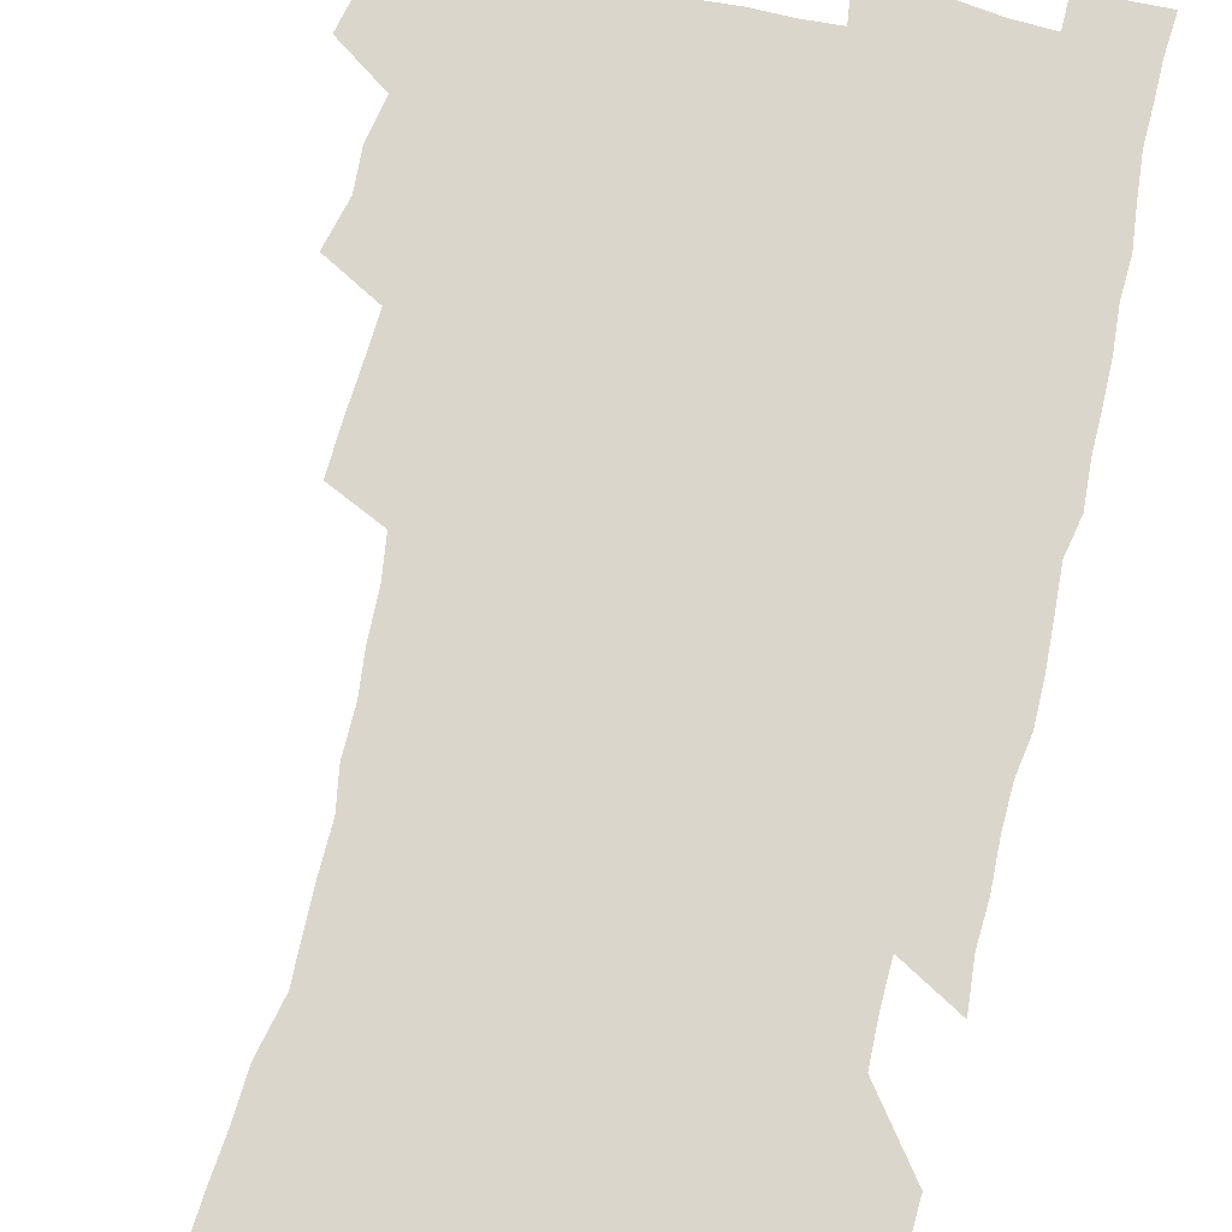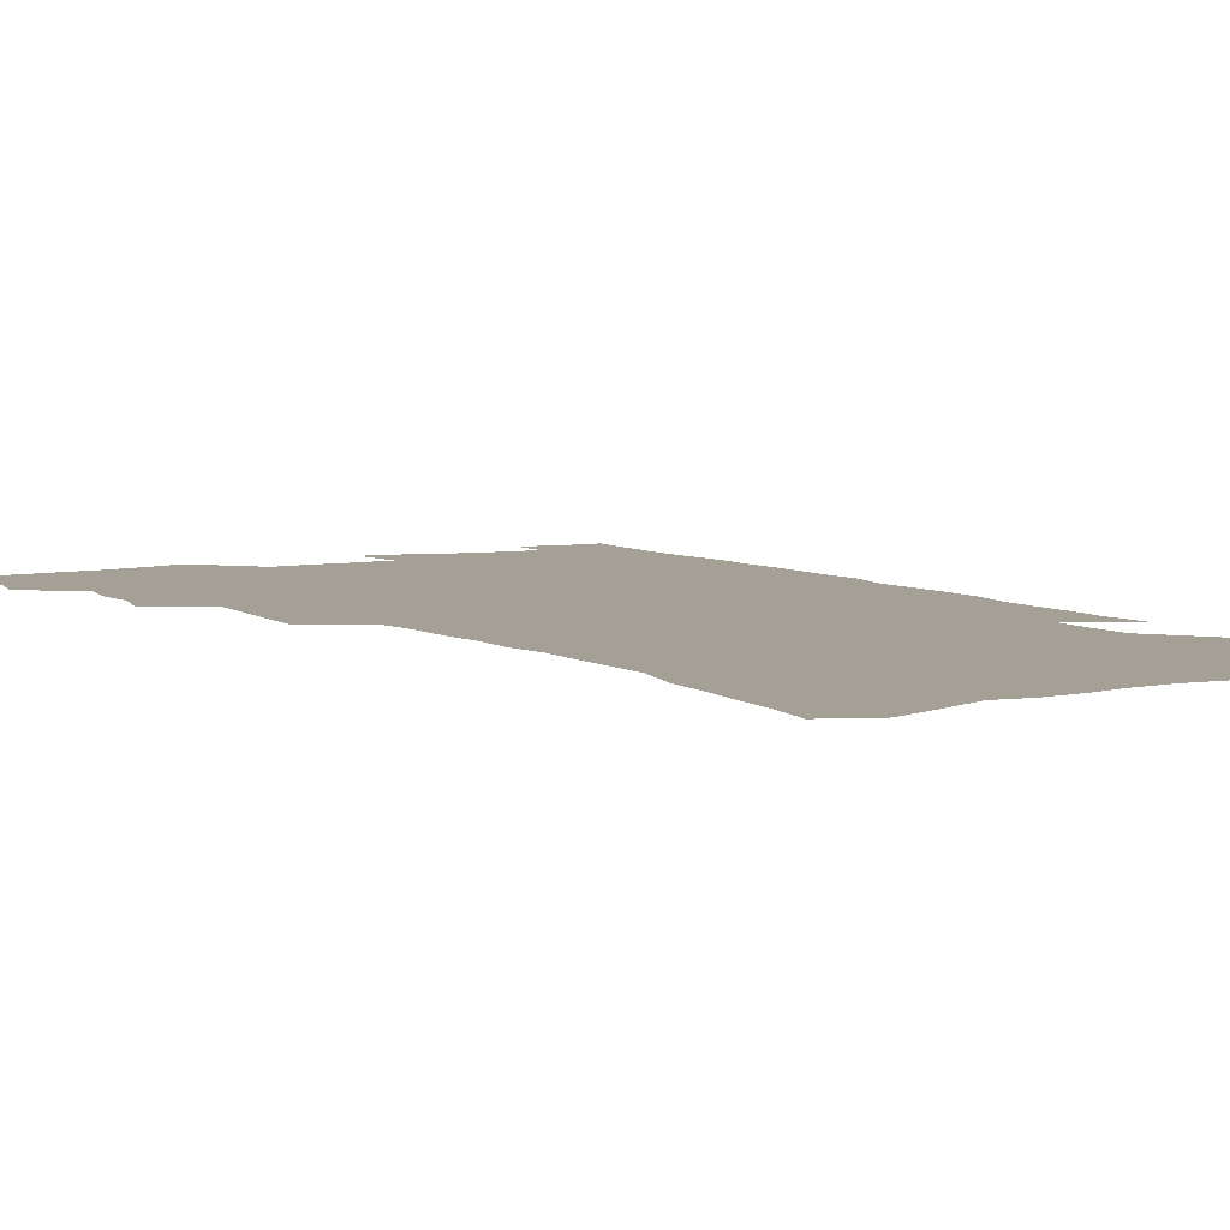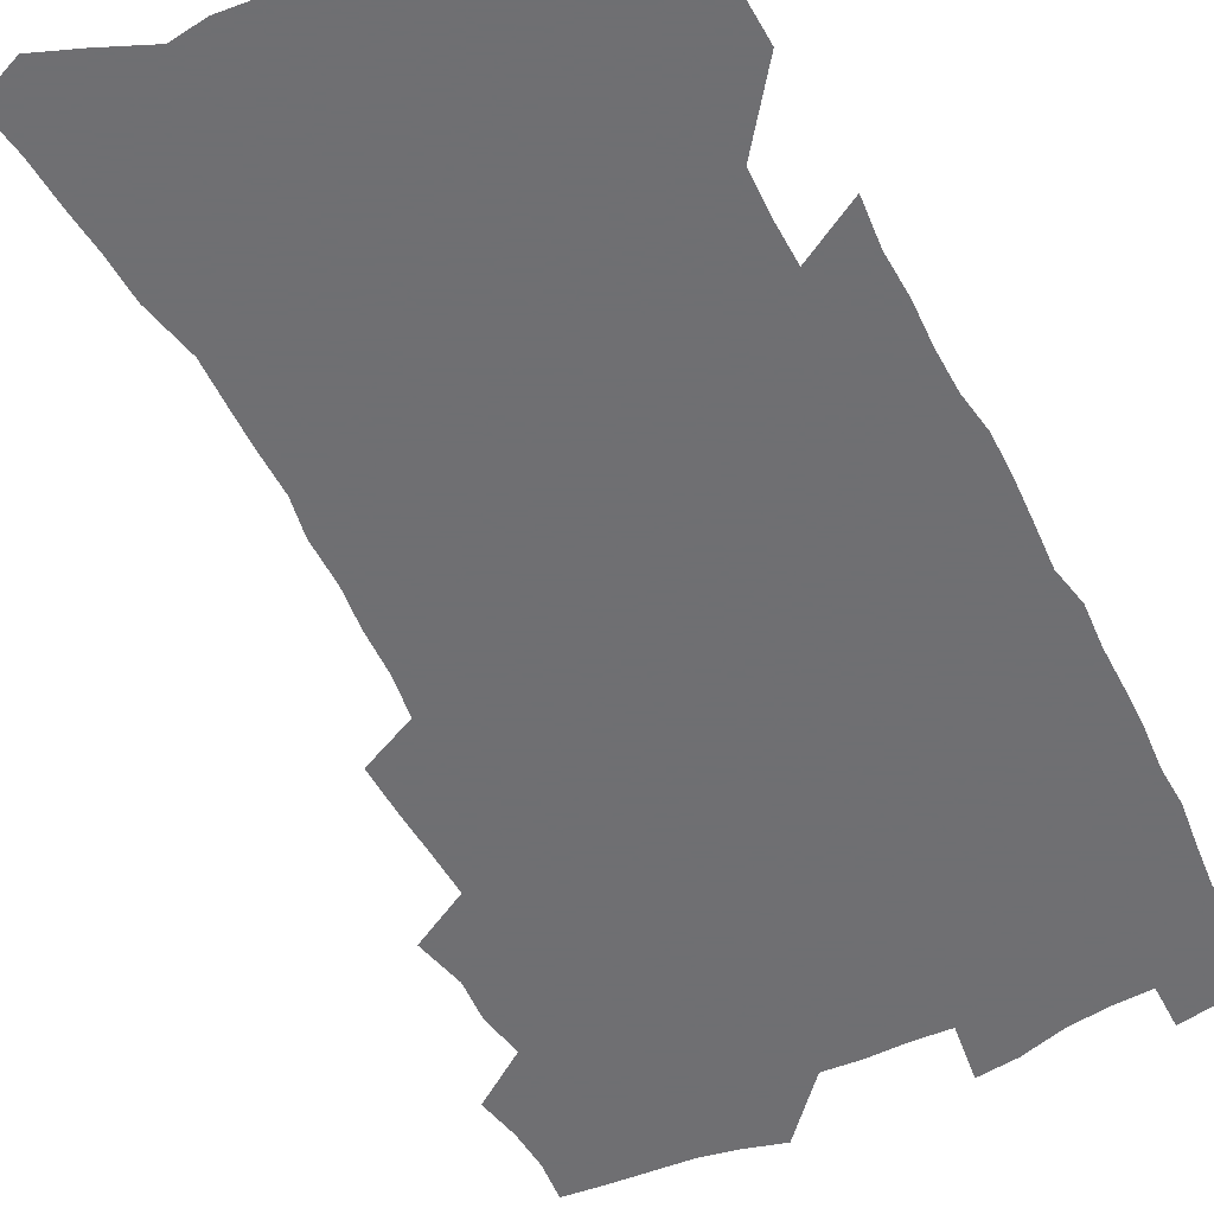
<metadata>
{"format":"obj","ext":"obj","renderer":"f3d","projection":"perspective","resolution":1024,"background":"white","views":[{"elev":73.6,"azim":13.1,"up":"+Z"},{"elev":5.8,"azim":-29.7,"up":"+Z"},{"elev":-54.7,"azim":26.5,"up":"+Z"}]}
</metadata>
<code>
v 475.6 520.8 0
v 479.1 536.5 0
v 480.3 551.3 0
v 479.2 566.3 0
v 488.6 456.1 0
v 493.2 474.7 0
v 492.4 490.1 0
v 495.5 506.6 0
v 495.8 521.8 0
v 497.5 536.9 0
v 496.3 551.8 0
v 494.1 567.8 0
v 506.2 391.8 0
v 507.1 409.6 0
v 508.3 427.2 0
v 509.4 444.4 0
v 510.6 461 0
v 511.5 477 0
v 512.2 492.5 0
v 511.4 507.3 0
v 514.4 522.9 0
v 513.2 537.5 0
v 511.7 552.5 0
v 509.2 568.9 0
v 520.6 167.4 0
v 523.5 185 0
v 524.8 201 0
v 526.6 217.8 0
v 527.6 234 0
v 532.4 254.4 0
v 532.2 269.3 0
v 532 285 0
v 532.5 302.2 0
v 530.2 316.5 0
v 530.4 333.9 0
v 528.9 349.5 0
v 528.6 366.7 0
v 526.6 382.1 0
v 527 399.6 0
v 528 416.8 0
v 527.7 432.4 0
v 528.9 448.9 0
v 528.4 463.7 0
v 529.9 479.5 0
v 530.5 494.3 0
v 529.1 508.8 0
v 529.5 523.4 0
v 528.5 538.2 0
v 526.6 553.6 0
v 524.2 570 0
v 537.5 160.3 0
v 542.6 180.7 0
v 542.3 194.9 0
v 543.8 211.7 0
v 548.2 232.1 0
v 548.7 247.9 0
v 549.7 264.2 0
v 548.3 278.1 0
v 548.1 293.7 0
v 548.5 310.7 0
v 548.2 326.8 0
v 547.6 342.5 0
v 545.8 357 0
v 546.6 374.4 0
v 544.5 388.6 0
v 544.1 404.3 0
v 544.6 420.6 0
v 544.1 435.5 0
v 544.4 450.7 0
v 545.5 466.2 0
v 545 480.5 0
v 546 495.4 0
v 547 509.6 0
v 545.8 523.6 0
v 543.7 539 0
v 541.1 555.9 0
v 538.6 572.8 0
v 553.8 166.7 0
v 556.5 184.3 0
v 559.4 203.2 0
v 562.7 223 0
v 563.5 239.1 0
v 565.2 256.7 0
v 565.1 271.5 0
v 564.4 286.1 0
v 563 299.9 0
v 562.9 316 0
v 562.8 332.1 0
v 561.5 346.4 0
v 562 363.4 0
v 561.4 378.3 0
v 559.9 392.4 0
v 559.7 407.7 0
v 560 423.1 0
v 560.5 438.6 0
v 560.9 453.4 0
v 560.7 467.7 0
v 561.1 482.2 0
v 561.2 496.3 0
v 561.2 510.1 0
v 560.3 524.2 0
v 559 539.1 0
v 557.4 554.7 0
v 552.8 576.8 0
v 571.1 174.1 0
v 572.7 190.8 0
v 576.2 211.9 0
v 577.7 229.4 0
v 577.9 244.5 0
v 578.2 260.1 0
v 577.9 274.7 0
v 577.7 289.8 0
v 576.4 303.3 0
v 577.4 321.6 0
v 576.7 336 0
v 575.4 349.7 0
v 576.3 367.2 0
v 574.7 380.4 0
v 576 397.3 0
v 575.7 411.6 0
v 575.1 425.5 0
v 575.2 440.3 0
v 575.5 454.8 0
v 574.4 468.2 0
v 575.3 482.9 0
v 575.7 497 0
v 575.2 510.7 0
v 574.3 525 0
v 574.3 538.7 0
v 572.7 554.5 0
v 584.1 172.3 0
v 587.5 195.7 0
v 589.6 214.9 0
v 590.2 230.9 0
v 590.6 246.7 0
v 590.8 261.9 0
v 591.1 278.2 0
v 590.5 292.1 0
v 590 307.1 0
v 590.2 323.1 0
v 589.8 338.2 0
v 589.8 354 0
v 589.7 369.3 0
v 589.6 384.1 0
v 589.4 398.5 0
v 588.8 411.9 0
v 589.4 427.5 0
v 588.8 441 0
v 589.4 455.8 0
v 589.1 469.5 0
v 589.2 483.3 0
v 589.6 497.2 0
v 589.5 511 0
v 589 525 0
v 588.3 539.5 0
v 587.1 555.4 0
v 598.2 173.5 0
v 600.5 194.6 0
v 603.1 218.8 0
v 603.5 234.6 0
v 603.7 249.8 0
v 603.6 264.1 0
v 603.6 279.1 0
v 603.7 295.2 0
v 603.7 311.1 0
v 603.3 325.1 0
v 603.4 341.3 0
v 603.3 356.3 0
v 603.1 371 0
v 603 385.3 0
v 602.9 399.7 0
v 603 414.1 0
v 603.1 428.5 0
v 603.5 443.2 0
v 603.3 456.6 0
v 603.5 470.5 0
v 603.5 484 0
v 603.2 497.6 0
v 603.5 511.3 0
v 603.2 525.3 0
v 602.5 540.2 0
v 601.9 555.2 0
v 613 176.5 0
v 614.2 196.6 0
v 615.5 218.3 0
v 615.9 234.5 0
v 616 250.4 0
v 616 263.4 0
v 616.5 281.5 0
v 616.3 295.4 0
v 616.3 310.9 0
v 616.2 326.4 0
v 616.3 343 0
v 616.2 357 0
v 616.1 371.2 0
v 616.1 385.1 0
v 616.2 399.8 0
v 616.3 413.4 0
v 616.5 428.6 0
v 616.7 442.9 0
v 616.8 456.6 0
v 616.9 470.6 0
v 617 484.2 0
v 617.5 497.8 0
v 617.4 511.5 0
v 617.5 525.2 0
v 617.2 539.5 0
v 616.3 556 0
v 613.7 577.5 0
v 627.2 177.4 0
v 627.7 198.3 0
v 628.2 217.5 0
v 628.4 234.4 0
v 628.6 249.5 0
v 628.9 266.2 0
v 628.9 281.6 0
v 628.9 296 0
v 629 310.5 0
v 629.1 324.9 0
v 629.1 342 0
v 629.1 357.1 0
v 629.2 371.3 0
v 629.3 386.4 0
v 629.4 399.8 0
v 629.6 414.1 0
v 629.9 428.1 0
v 629.9 442.8 0
v 630.3 456.2 0
v 630.3 470.7 0
v 630.6 483.9 0
v 630.9 497.6 0
v 631.3 511.3 0
v 631.5 525.2 0
v 631.5 539.8 0
v 631.3 555 0
v 629.1 575.6 0
v 641.4 176 0
v 641 197.5 0
v 641 216.1 0
v 641.3 232 0
v 641.2 248.8 0
v 641.7 263.9 0
v 641.5 280.5 0
v 641.4 295.9 0
v 641.9 309.5 0
v 641.8 327.3 0
v 641.9 341.6 0
v 642.1 356.1 0
v 642.4 370.3 0
v 642.5 385 0
v 642.7 399.3 0
v 642.7 413.9 0
v 643.6 427 0
v 643.3 442.1 0
v 643.9 455.8 0
v 643.7 470.2 0
v 644 483.8 0
v 644.9 497.3 0
v 645.2 511.1 0
v 645.8 524.8 0
v 646.3 538.6 0
v 646.1 553.9 0
v 645.8 570.8 0
v 656 171.4 0
v 654.8 194.3 0
v 654.1 213.7 0
v 654.3 229.6 0
v 655.3 243.9 0
v 654.4 262.3 0
v 654.6 277.7 0
v 654.6 293.3 0
v 654.7 308.9 0
v 655.1 324 0
v 655.3 339 0
v 655.7 353.6 0
v 655.7 368.8 0
v 655.8 383.5 0
v 656.2 397.8 0
v 656.5 412.2 0
v 656.9 426.3 0
v 658.8 439.4 0
v 657.9 454.9 0
v 658.7 468.5 0
v 658.4 482.9 0
v 658.5 496.9 0
v 658.6 510.6 0
v 660.3 524.4 0
v 660.2 538.5 0
v 660.6 553 0
v 660.8 568.7 0
v 669.9 170.7 0
v 669.8 188.1 0
v 668.3 208.9 0
v 668.5 225.1 0
v 668.2 242.1 0
v 668.3 257.7 0
v 668.2 273.7 0
v 668.1 289.8 0
v 669 304.3 0
v 668.8 320.5 0
v 670.6 333.8 0
v 669.8 350.5 0
v 670.2 365.2 0
v 670.6 380 0
v 671.7 394.1 0
v 671.2 409.6 0
v 671.1 424.6 0
v 672.2 438.6 0
v 671.9 453.6 0
v 672.6 467.5 0
v 672.4 482.1 0
v 672.8 496.1 0
v 675.5 510 0
v 675.1 524.2 0
v 674.6 538.5 0
v 675 552.7 0
v 675.4 568 0
v 675.6 584.6 0
v 684.7 166.8 0
v 683.3 186.6 0
v 683 203.6 0
v 683.9 218.8 0
v 683 236.5 0
v 682.2 253.1 0
v 683.3 267.5 0
v 682.9 284 0
v 683.4 299.6 0
v 683.6 315.5 0
v 684.2 330.8 0
v 684.6 346.1 0
v 685.3 360.9 0
v 685.8 375.8 0
v 687.4 390 0
v 687 405.7 0
v 687.1 420.9 0
v 688.1 435.4 0
v 687.6 450.7 0
v 687.6 465.5 0
v 689.2 479.5 0
v 688.6 494.5 0
v 690.3 508.7 0
v 689.4 524 0
v 689.3 538.3 0
v 689.1 552.3 0
v 690 566.8 0
v 690.9 581.8 0
v 699.9 161.4 0
v 698.9 180.1 0
v 700.8 194.6 0
v 699.8 212 0
v 702.5 225.6 0
v 703.2 241 0
v 705.4 286.9 0
v 704 304.8 0
v 704.9 320.4 0
v 704.3 336.9 0
v 704.9 352.5 0
v 707.2 366.7 0
v 707.3 382.5 0
v 706.6 398.8 0
v 705.7 415.2 0
v 708.6 429.3 0
v 707.7 445.4 0
v 707.9 460.7 0
v 707.8 476 0
v 706.8 491.7 0
v 707.5 506.4 0
v 705.8 522.4 0
v 704.5 537.9 0
v 704.9 552.3 0
v 705 566.7 0
v 706.3 582.1 0
f 8 9 1
f 1 9 2
f 9 10 2
f 2 10 3
f 10 11 3
f 3 11 4
f 11 12 4
f 16 17 5
f 5 17 6
f 17 18 6
f 6 18 7
f 18 19 7
f 7 19 8
f 19 20 8
f 8 20 9
f 20 21 9
f 9 21 10
f 21 22 10
f 10 22 11
f 22 23 11
f 11 23 12
f 23 24 12
f 38 39 13
f 13 39 14
f 39 40 14
f 14 40 15
f 40 41 15
f 15 41 16
f 41 42 16
f 16 42 17
f 42 43 17
f 17 43 18
f 43 44 18
f 18 44 19
f 44 45 19
f 19 45 20
f 45 46 20
f 20 46 21
f 46 47 21
f 21 47 22
f 47 48 22
f 22 48 23
f 48 49 23
f 23 49 24
f 49 50 24
f 51 52 25
f 25 52 26
f 52 53 26
f 26 53 27
f 53 54 27
f 27 54 28
f 54 55 28
f 28 55 29
f 55 56 29
f 29 56 30
f 56 57 30
f 30 57 31
f 57 58 31
f 31 58 32
f 58 59 32
f 32 59 33
f 59 60 33
f 33 60 34
f 60 61 34
f 34 61 35
f 61 62 35
f 35 62 36
f 62 63 36
f 36 63 37
f 63 64 37
f 37 64 38
f 64 65 38
f 38 65 39
f 65 66 39
f 39 66 40
f 66 67 40
f 40 67 41
f 67 68 41
f 41 68 42
f 68 69 42
f 42 69 43
f 69 70 43
f 43 70 44
f 70 71 44
f 44 71 45
f 71 72 45
f 45 72 46
f 72 73 46
f 46 73 47
f 73 74 47
f 47 74 48
f 74 75 48
f 48 75 49
f 75 76 49
f 49 76 50
f 76 77 50
f 51 78 52
f 78 79 52
f 52 79 53
f 79 80 53
f 53 80 54
f 80 81 54
f 54 81 55
f 81 82 55
f 55 82 56
f 82 83 56
f 56 83 57
f 83 84 57
f 57 84 58
f 84 85 58
f 58 85 59
f 85 86 59
f 59 86 60
f 86 87 60
f 60 87 61
f 87 88 61
f 61 88 62
f 88 89 62
f 62 89 63
f 89 90 63
f 63 90 64
f 90 91 64
f 64 91 65
f 91 92 65
f 65 92 66
f 92 93 66
f 66 93 67
f 93 94 67
f 67 94 68
f 94 95 68
f 68 95 69
f 95 96 69
f 69 96 70
f 96 97 70
f 70 97 71
f 97 98 71
f 71 98 72
f 98 99 72
f 72 99 73
f 99 100 73
f 73 100 74
f 100 101 74
f 74 101 75
f 101 102 75
f 75 102 76
f 102 103 76
f 76 103 77
f 103 104 77
f 78 105 79
f 105 106 79
f 79 106 80
f 106 107 80
f 80 107 81
f 107 108 81
f 81 108 82
f 108 109 82
f 82 109 83
f 109 110 83
f 83 110 84
f 110 111 84
f 84 111 85
f 111 112 85
f 85 112 86
f 112 113 86
f 86 113 87
f 113 114 87
f 87 114 88
f 114 115 88
f 88 115 89
f 115 116 89
f 89 116 90
f 116 117 90
f 90 117 91
f 117 118 91
f 91 118 92
f 118 119 92
f 92 119 93
f 119 120 93
f 93 120 94
f 120 121 94
f 94 121 95
f 121 122 95
f 95 122 96
f 122 123 96
f 96 123 97
f 123 124 97
f 97 124 98
f 124 125 98
f 98 125 99
f 125 126 99
f 99 126 100
f 126 127 100
f 100 127 101
f 127 128 101
f 101 128 102
f 128 129 102
f 102 129 103
f 129 130 103
f 103 130 104
f 105 131 106
f 131 132 106
f 106 132 107
f 132 133 107
f 107 133 108
f 133 134 108
f 108 134 109
f 134 135 109
f 109 135 110
f 135 136 110
f 110 136 111
f 136 137 111
f 111 137 112
f 137 138 112
f 112 138 113
f 138 139 113
f 113 139 114
f 139 140 114
f 114 140 115
f 140 141 115
f 115 141 116
f 141 142 116
f 116 142 117
f 142 143 117
f 117 143 118
f 143 144 118
f 118 144 119
f 144 145 119
f 119 145 120
f 145 146 120
f 120 146 121
f 146 147 121
f 121 147 122
f 147 148 122
f 122 148 123
f 148 149 123
f 123 149 124
f 149 150 124
f 124 150 125
f 150 151 125
f 125 151 126
f 151 152 126
f 126 152 127
f 152 153 127
f 127 153 128
f 153 154 128
f 128 154 129
f 154 155 129
f 129 155 130
f 155 156 130
f 131 157 132
f 157 158 132
f 132 158 133
f 158 159 133
f 133 159 134
f 159 160 134
f 134 160 135
f 160 161 135
f 135 161 136
f 161 162 136
f 136 162 137
f 162 163 137
f 137 163 138
f 163 164 138
f 138 164 139
f 164 165 139
f 139 165 140
f 165 166 140
f 140 166 141
f 166 167 141
f 141 167 142
f 167 168 142
f 142 168 143
f 168 169 143
f 143 169 144
f 169 170 144
f 144 170 145
f 170 171 145
f 145 171 146
f 171 172 146
f 146 172 147
f 172 173 147
f 147 173 148
f 173 174 148
f 148 174 149
f 174 175 149
f 149 175 150
f 175 176 150
f 150 176 151
f 176 177 151
f 151 177 152
f 177 178 152
f 152 178 153
f 178 179 153
f 153 179 154
f 179 180 154
f 154 180 155
f 180 181 155
f 155 181 156
f 181 182 156
f 157 183 158
f 183 184 158
f 158 184 159
f 184 185 159
f 159 185 160
f 185 186 160
f 160 186 161
f 186 187 161
f 161 187 162
f 187 188 162
f 162 188 163
f 188 189 163
f 163 189 164
f 189 190 164
f 164 190 165
f 190 191 165
f 165 191 166
f 191 192 166
f 166 192 167
f 192 193 167
f 167 193 168
f 193 194 168
f 168 194 169
f 194 195 169
f 169 195 170
f 195 196 170
f 170 196 171
f 196 197 171
f 171 197 172
f 197 198 172
f 172 198 173
f 198 199 173
f 173 199 174
f 199 200 174
f 174 200 175
f 200 201 175
f 175 201 176
f 201 202 176
f 176 202 177
f 202 203 177
f 177 203 178
f 203 204 178
f 178 204 179
f 204 205 179
f 179 205 180
f 205 206 180
f 180 206 181
f 206 207 181
f 181 207 182
f 207 208 182
f 183 210 184
f 210 211 184
f 184 211 185
f 211 212 185
f 185 212 186
f 212 213 186
f 186 213 187
f 213 214 187
f 187 214 188
f 214 215 188
f 188 215 189
f 215 216 189
f 189 216 190
f 216 217 190
f 190 217 191
f 217 218 191
f 191 218 192
f 218 219 192
f 192 219 193
f 219 220 193
f 193 220 194
f 220 221 194
f 194 221 195
f 221 222 195
f 195 222 196
f 222 223 196
f 196 223 197
f 223 224 197
f 197 224 198
f 224 225 198
f 198 225 199
f 225 226 199
f 199 226 200
f 226 227 200
f 200 227 201
f 227 228 201
f 201 228 202
f 228 229 202
f 202 229 203
f 229 230 203
f 203 230 204
f 230 231 204
f 204 231 205
f 231 232 205
f 205 232 206
f 232 233 206
f 206 233 207
f 233 234 207
f 207 234 208
f 234 235 208
f 208 235 209
f 235 236 209
f 210 237 211
f 237 238 211
f 211 238 212
f 238 239 212
f 212 239 213
f 239 240 213
f 213 240 214
f 240 241 214
f 214 241 215
f 241 242 215
f 215 242 216
f 242 243 216
f 216 243 217
f 243 244 217
f 217 244 218
f 244 245 218
f 218 245 219
f 245 246 219
f 219 246 220
f 246 247 220
f 220 247 221
f 247 248 221
f 221 248 222
f 248 249 222
f 222 249 223
f 249 250 223
f 223 250 224
f 250 251 224
f 224 251 225
f 251 252 225
f 225 252 226
f 252 253 226
f 226 253 227
f 253 254 227
f 227 254 228
f 254 255 228
f 228 255 229
f 255 256 229
f 229 256 230
f 256 257 230
f 230 257 231
f 257 258 231
f 231 258 232
f 258 259 232
f 232 259 233
f 259 260 233
f 233 260 234
f 260 261 234
f 234 261 235
f 261 262 235
f 235 262 236
f 262 263 236
f 237 264 238
f 264 265 238
f 238 265 239
f 265 266 239
f 239 266 240
f 266 267 240
f 240 267 241
f 267 268 241
f 241 268 242
f 268 269 242
f 242 269 243
f 269 270 243
f 243 270 244
f 270 271 244
f 244 271 245
f 271 272 245
f 245 272 246
f 272 273 246
f 246 273 247
f 273 274 247
f 247 274 248
f 274 275 248
f 248 275 249
f 275 276 249
f 249 276 250
f 276 277 250
f 250 277 251
f 277 278 251
f 251 278 252
f 278 279 252
f 252 279 253
f 279 280 253
f 253 280 254
f 280 281 254
f 254 281 255
f 281 282 255
f 255 282 256
f 282 283 256
f 256 283 257
f 283 284 257
f 257 284 258
f 284 285 258
f 258 285 259
f 285 286 259
f 259 286 260
f 286 287 260
f 260 287 261
f 287 288 261
f 261 288 262
f 288 289 262
f 262 289 263
f 289 290 263
f 264 291 265
f 291 292 265
f 265 292 266
f 292 293 266
f 266 293 267
f 293 294 267
f 267 294 268
f 294 295 268
f 268 295 269
f 295 296 269
f 269 296 270
f 296 297 270
f 270 297 271
f 297 298 271
f 271 298 272
f 298 299 272
f 272 299 273
f 299 300 273
f 273 300 274
f 300 301 274
f 274 301 275
f 301 302 275
f 275 302 276
f 302 303 276
f 276 303 277
f 303 304 277
f 277 304 278
f 304 305 278
f 278 305 279
f 305 306 279
f 279 306 280
f 306 307 280
f 280 307 281
f 307 308 281
f 281 308 282
f 308 309 282
f 282 309 283
f 309 310 283
f 283 310 284
f 310 311 284
f 284 311 285
f 311 312 285
f 285 312 286
f 312 313 286
f 286 313 287
f 313 314 287
f 287 314 288
f 314 315 288
f 288 315 289
f 315 316 289
f 289 316 290
f 316 317 290
f 291 319 292
f 319 320 292
f 292 320 293
f 320 321 293
f 293 321 294
f 321 322 294
f 294 322 295
f 322 323 295
f 295 323 296
f 323 324 296
f 296 324 297
f 324 325 297
f 297 325 298
f 325 326 298
f 298 326 299
f 326 327 299
f 299 327 300
f 327 328 300
f 300 328 301
f 328 329 301
f 301 329 302
f 329 330 302
f 302 330 303
f 330 331 303
f 303 331 304
f 331 332 304
f 304 332 305
f 332 333 305
f 305 333 306
f 333 334 306
f 306 334 307
f 334 335 307
f 307 335 308
f 335 336 308
f 308 336 309
f 336 337 309
f 309 337 310
f 337 338 310
f 310 338 311
f 338 339 311
f 311 339 312
f 339 340 312
f 312 340 313
f 340 341 313
f 313 341 314
f 341 342 314
f 314 342 315
f 342 343 315
f 315 343 316
f 343 344 316
f 316 344 317
f 344 345 317
f 317 345 318
f 345 346 318
f 319 347 320
f 347 348 320
f 320 348 321
f 348 349 321
f 321 349 322
f 349 350 322
f 322 350 323
f 350 351 323
f 323 351 324
f 351 352 324
f 324 352 325
f 327 353 328
f 353 354 328
f 328 354 329
f 354 355 329
f 329 355 330
f 355 356 330
f 330 356 331
f 356 357 331
f 331 357 332
f 357 358 332
f 332 358 333
f 358 359 333
f 333 359 334
f 359 360 334
f 334 360 335
f 360 361 335
f 335 361 336
f 361 362 336
f 336 362 337
f 362 363 337
f 337 363 338
f 363 364 338
f 338 364 339
f 364 365 339
f 339 365 340
f 365 366 340
f 340 366 341
f 366 367 341
f 341 367 342
f 367 368 342
f 342 368 343
f 368 369 343
f 343 369 344
f 369 370 344
f 344 370 345
f 370 371 345
f 345 371 346
f 371 372 346

</code>
